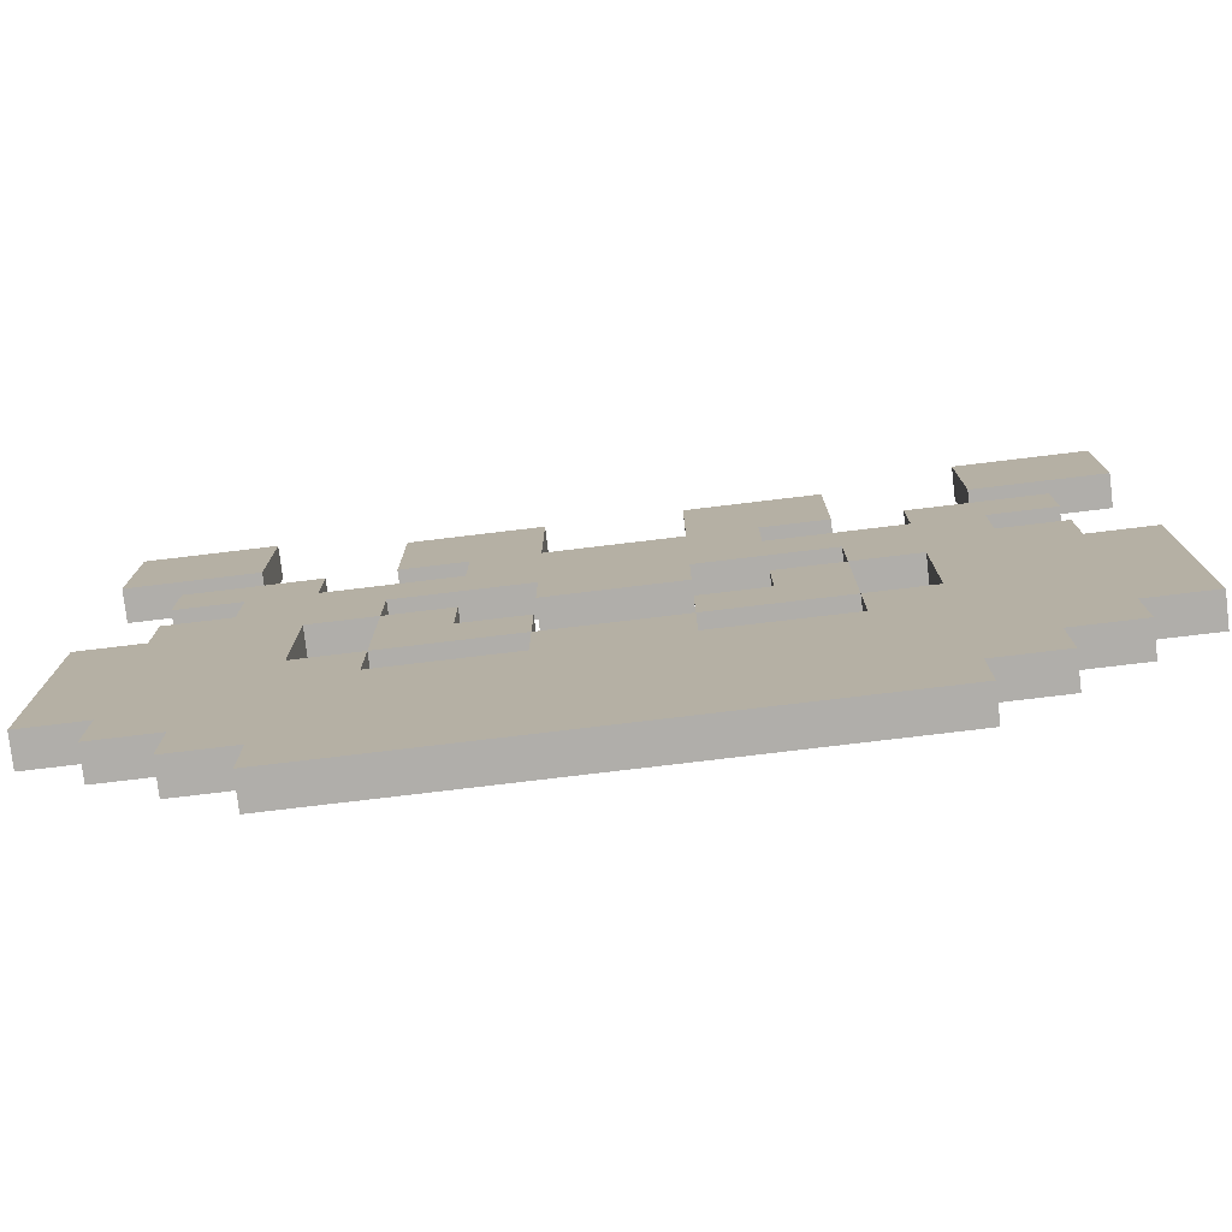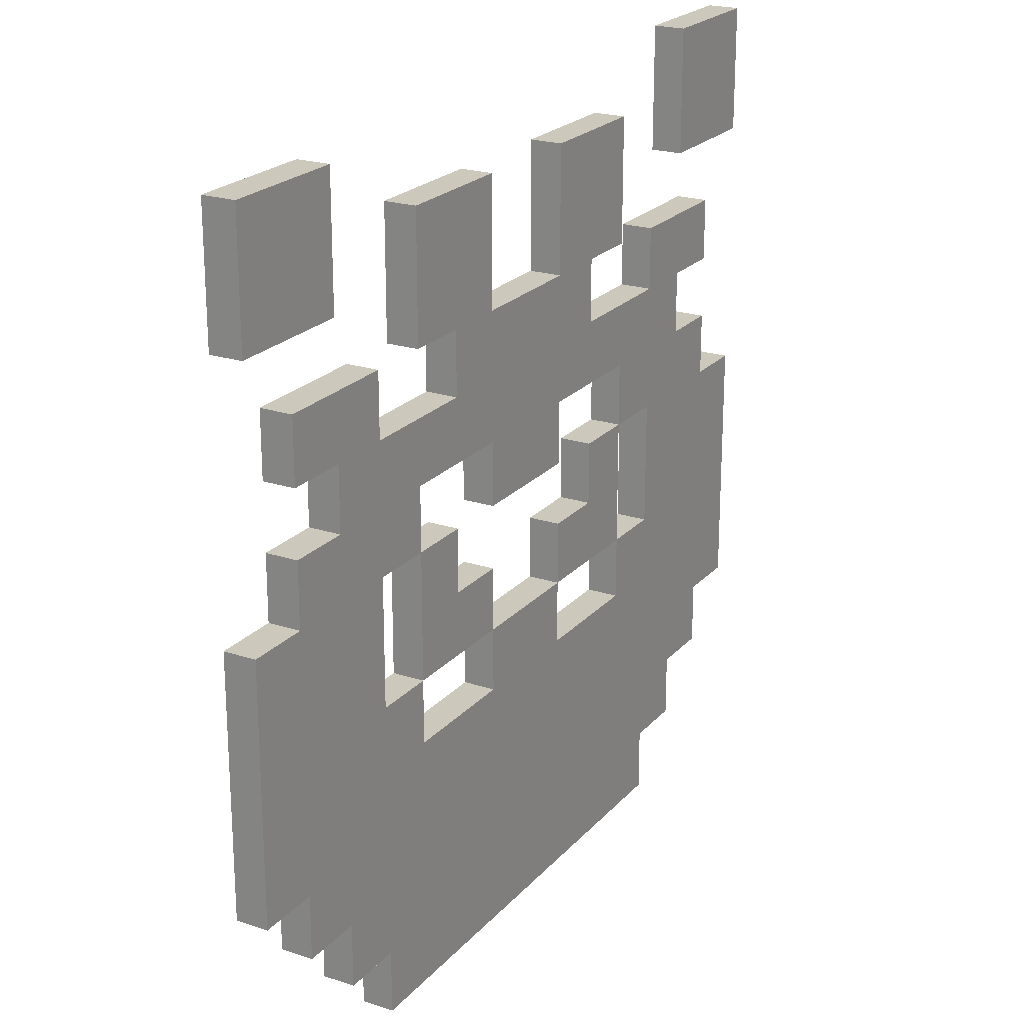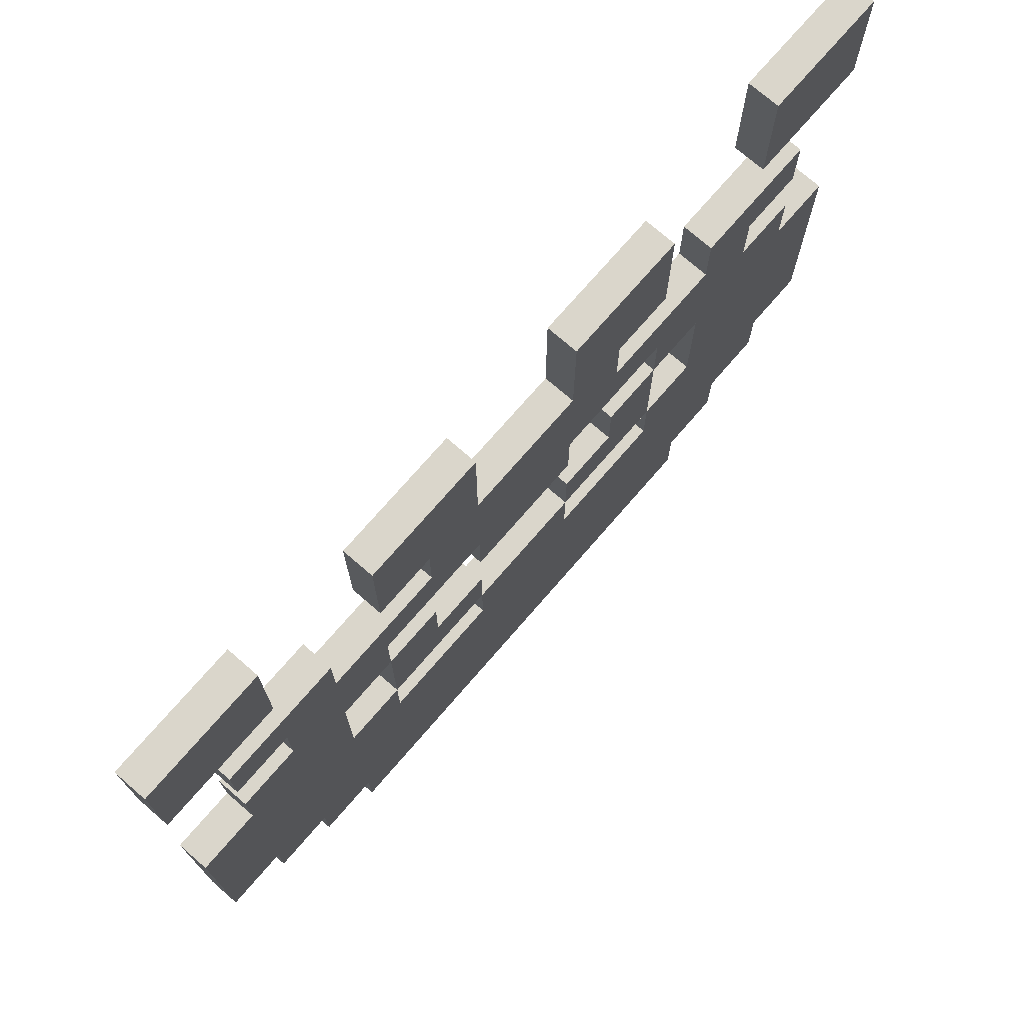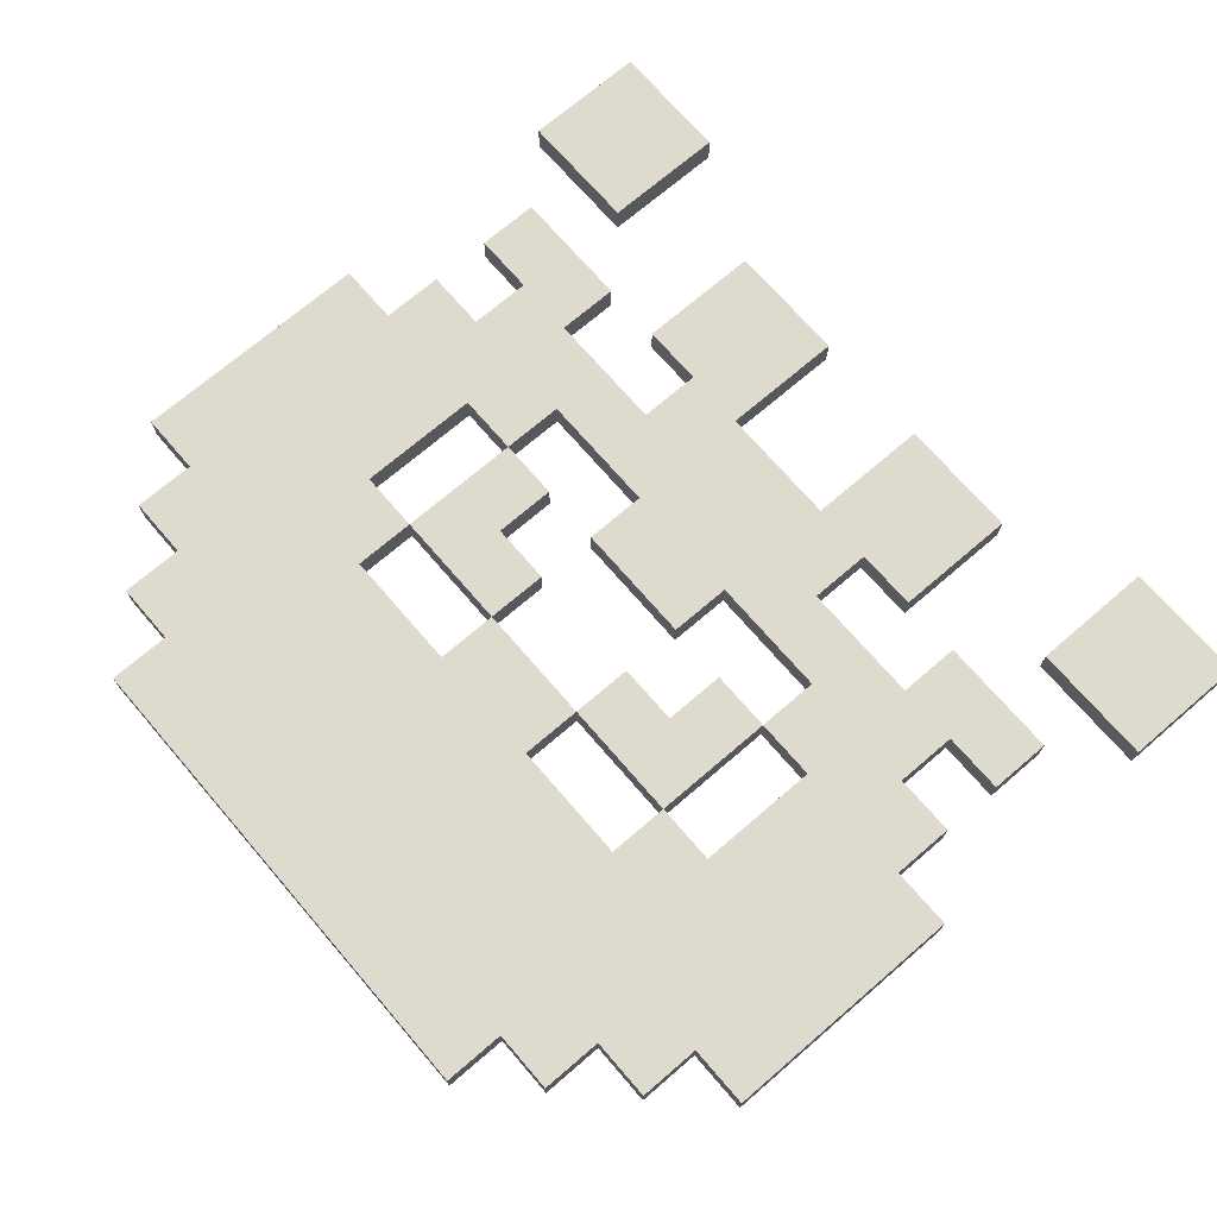
<metadata>
{"format":"obj","ext":"obj","renderer":"f3d","projection":"perspective","resolution":1024,"background":"white","views":[{"elev":-77.8,"azim":-173.2,"up":"+Z"},{"elev":22.2,"azim":119.8,"up":"+Z"},{"elev":73.9,"azim":130.9,"up":"+Z"},{"elev":71.1,"azim":-130.7,"up":"+Y"}]}
</metadata>
<code>
o spider-02
v -2.8 0 2.6
v -2.8 0 1.8
v -2.8 0 0.2
v -2.8 0 -1.4
v -2.8 0.2 2.6
v -2.8 0.2 1.8
v -2.8 0.2 0.2
v -2.8 0.2 -1.4
v -2.4 0 1.4
v -2.4 0 1
v -2.4 0 0.6
v -2.4 0 0.2
v -2.4 0 -1.4
v -2.4 0 -1.8
v -2.4 0.2 1.4
v -2.4 0.2 1
v -2.4 0.2 0.6
v -2.4 0.2 0.2
v -2.4 0.2 -1.4
v -2.4 0.2 -1.8
v -2 0 1
v -2 0 0.6
v -2 0 -1.8
v -2 0 -2.2
v -2 0.2 1
v -2 0.2 0.6
v -2 0.2 -1.8
v -2 0.2 -2.2
v -1.6 0 -2.2
v -1.6 0 -2.6
v -1.6 0.2 -2.2
v -1.6 0.2 -2.6
v -1.2 0 2.2
v -1.2 0 1.4
v -1.2 0 0.2
v -1.2 0 -0.6
v -1.2 0.2 2.2
v -1.2 0.2 1.4
v -1.2 0.2 0.2
v -1.2 0.2 -0.6
v -0.8 0 1.4
v -0.8 0 1
v -0.8 0.2 1.4
v -0.8 0.2 1
v -0.4 0 0.6
v -0.4 0 0.2
v -0.4 0 -0.6
v -0.4 0 -1
v -0.4 0.2 0.6
v -0.4 0.2 0.2
v -0.4 0.2 -0.6
v -0.4 0.2 -1
v 0.4 0 2.2
v 0.4 0 1.4
v 0.4 0 -0.2
v 0.4 0 -0.6
v 0.4 0.2 2.2
v 0.4 0.2 1.4
v 0.4 0.2 -0.2
v 0.4 0.2 -0.6
v 0.8 0 0.2
v 0.8 0 -0.2
v 0.8 0.2 0.2
v 0.8 0.2 -0.2
v 1.2 0 0.6
v 1.2 0 0.2
v 1.2 0 -0.6
v 1.2 0 -1
v 1.2 0.2 0.6
v 1.2 0.2 0.2
v 1.2 0.2 -0.6
v 1.2 0.2 -1
v 1.6 0 1.4
v 1.6 0 1
v 1.6 0 0.2
v 1.6 0 -0.6
v 1.6 0.2 1.4
v 1.6 0.2 1
v 1.6 0.2 0.2
v 1.6 0.2 -0.6
v 2 0 2.6
v 2 0 1.8
v 2 0.2 2.6
v 2 0.2 1.8
v -2 0 2.6
v -2 0 1.8
v -2 0.2 2.6
v -2 0.2 1.8
v -1.6 0 1.4
v -1.6 0 1
v -1.6 0 0.2
v -1.6 0 -0.6
v -1.6 0.2 1.4
v -1.6 0.2 1
v -1.6 0.2 0.2
v -1.6 0.2 -0.6
v -1.2 0 0.6
v -1.2 0 0.2
v -1.2 0 -0.6
v -1.2 0 -1
v -1.2 0.2 0.6
v -1.2 0.2 0.2
v -1.2 0.2 -0.6
v -1.2 0.2 -1
v -0.8 0 0.2
v -0.8 0 -0.2
v -0.8 0.2 0.2
v -0.8 0.2 -0.2
v -0.4 0 2.2
v -0.4 0 1.4
v -0.4 0 -0.2
v -0.4 0 -0.6
v -0.4 0.2 2.2
v -0.4 0.2 1.4
v -0.4 0.2 -0.2
v -0.4 0.2 -0.6
v 0.4 0 0.6
v 0.4 0 0.2
v 0.4 0 -0.6
v 0.4 0 -1
v 0.4 0.2 0.6
v 0.4 0.2 0.2
v 0.4 0.2 -0.6
v 0.4 0.2 -1
v 0.8 0 1.4
v 0.8 0 1
v 0.8 0.2 1.4
v 0.8 0.2 1
v 1.2 0 2.2
v 1.2 0 1.4
v 1.2 0 0.2
v 1.2 0 -0.6
v 1.2 0.2 2.2
v 1.2 0.2 1.4
v 1.2 0.2 0.2
v 1.2 0.2 -0.6
v 1.6 0 -2.2
v 1.6 0 -2.6
v 1.6 0.2 -2.2
v 1.6 0.2 -2.6
v 2 0 1
v 2 0 0.6
v 2 0 -1.8
v 2 0 -2.2
v 2 0.2 1
v 2 0.2 0.6
v 2 0.2 -1.8
v 2 0.2 -2.2
v 2.4 0 1.4
v 2.4 0 1
v 2.4 0 0.6
v 2.4 0 0.2
v 2.4 0 -1.4
v 2.4 0 -1.8
v 2.4 0.2 1.4
v 2.4 0.2 1
v 2.4 0.2 0.6
v 2.4 0.2 0.2
v 2.4 0.2 -1.4
v 2.4 0.2 -1.8
v 2.8 0 2.6
v 2.8 0 1.8
v 2.8 0 0.2
v 2.8 0 -1.4
v 2.8 0.2 2.6
v 2.8 0.2 1.8
v 2.8 0.2 0.2
v 2.8 0.2 -1.4
v -2.8 0 2.6
v -2.8 0.2 2.6
v -2 0 2.6
v -2 0.2 2.6
v 2 0 2.6
v 2 0.2 2.6
v 2.8 0 2.6
v 2.8 0.2 2.6
v -1.2 0 2.2
v -1.2 0.2 2.2
v -0.4 0 2.2
v -0.4 0.2 2.2
v 0.4 0 2.2
v 0.4 0.2 2.2
v 1.2 0 2.2
v 1.2 0.2 2.2
v -2.4 0 1.4
v -2.4 0.2 1.4
v -1.6 0 1.4
v -1.6 0.2 1.4
v -0.4 0 1.4
v -0.4 0.2 1.4
v 0.4 0 1.4
v 0.4 0.2 1.4
v 1.6 0 1.4
v 1.6 0.2 1.4
v 2.4 0 1.4
v 2.4 0.2 1.4
v -1.6 0 1
v -1.6 0.2 1
v -0.8 0 1
v -0.8 0.2 1
v 0.8 0 1
v 0.8 0.2 1
v 1.6 0 1
v 1.6 0.2 1
v -2.4 0 0.6
v -2.4 0.2 0.6
v -2 0 0.6
v -2 0.2 0.6
v 2 0 0.6
v 2 0.2 0.6
v 2.4 0 0.6
v 2.4 0.2 0.6
v -2.8 0 0.2
v -2.8 0.2 0.2
v -2.4 0 0.2
v -2.4 0.2 0.2
v -1.2 0 0.2
v -1.2 0.2 0.2
v -0.8 0 0.2
v -0.8 0.2 0.2
v 0.8 0 0.2
v 0.8 0.2 0.2
v 1.2 0 0.2
v 1.2 0.2 0.2
v 2.4 0 0.2
v 2.4 0.2 0.2
v 2.8 0 0.2
v 2.8 0.2 0.2
v -0.8 0 -0.2
v -0.8 0.2 -0.2
v -0.4 0 -0.2
v -0.4 0.2 -0.2
v 0.4 0 -0.2
v 0.4 0.2 -0.2
v 0.8 0 -0.2
v 0.8 0.2 -0.2
v -1.6 0 -0.6
v -1.6 0.2 -0.6
v -1.2 0 -0.6
v -1.2 0.2 -0.6
v -0.4 0 -0.6
v -0.4 0.2 -0.6
v 0.4 0 -0.6
v 0.4 0.2 -0.6
v 1.2 0 -0.6
v 1.2 0.2 -0.6
v 1.6 0 -0.6
v 1.6 0.2 -0.6
v -1.2 0 -1
v -1.2 0.2 -1
v -0.4 0 -1
v -0.4 0.2 -1
v 0.4 0 -1
v 0.4 0.2 -1
v 1.2 0 -1
v 1.2 0.2 -1
v -2.8 0 1.8
v -2.8 0.2 1.8
v -2 0 1.8
v -2 0.2 1.8
v 2 0 1.8
v 2 0.2 1.8
v 2.8 0 1.8
v 2.8 0.2 1.8
v -1.2 0 1.4
v -1.2 0.2 1.4
v -0.8 0 1.4
v -0.8 0.2 1.4
v 0.8 0 1.4
v 0.8 0.2 1.4
v 1.2 0 1.4
v 1.2 0.2 1.4
v -2.4 0 1
v -2.4 0.2 1
v -2 0 1
v -2 0.2 1
v 2 0 1
v 2 0.2 1
v 2.4 0 1
v 2.4 0.2 1
v -1.2 0 0.6
v -1.2 0.2 0.6
v -0.4 0 0.6
v -0.4 0.2 0.6
v 0.4 0 0.6
v 0.4 0.2 0.6
v 1.2 0 0.6
v 1.2 0.2 0.6
v -1.6 0 0.2
v -1.6 0.2 0.2
v -1.2 0 0.2
v -1.2 0.2 0.2
v -0.4 0 0.2
v -0.4 0.2 0.2
v 0.4 0 0.2
v 0.4 0.2 0.2
v 1.2 0 0.2
v 1.2 0.2 0.2
v 1.6 0 0.2
v 1.6 0.2 0.2
v -1.2 0 -0.6
v -1.2 0.2 -0.6
v -0.4 0 -0.6
v -0.4 0.2 -0.6
v 0.4 0 -0.6
v 0.4 0.2 -0.6
v 1.2 0 -0.6
v 1.2 0.2 -0.6
v -2.8 0 -1.4
v -2.8 0.2 -1.4
v -2.4 0 -1.4
v -2.4 0.2 -1.4
v 2.4 0 -1.4
v 2.4 0.2 -1.4
v 2.8 0 -1.4
v 2.8 0.2 -1.4
v -2.4 0 -1.8
v -2.4 0.2 -1.8
v -2 0 -1.8
v -2 0.2 -1.8
v 2 0 -1.8
v 2 0.2 -1.8
v 2.4 0 -1.8
v 2.4 0.2 -1.8
v -2 0 -2.2
v -2 0.2 -2.2
v -1.6 0 -2.2
v -1.6 0.2 -2.2
v 1.6 0 -2.2
v 1.6 0.2 -2.2
v 2 0 -2.2
v 2 0.2 -2.2
v -1.6 0 -2.6
v -1.6 0.2 -2.6
v 1.6 0 -2.6
v 1.6 0.2 -2.6
v -2.8 0 2.6
v -2 0 2.6
v 2 0 2.6
v 2.8 0 2.6
v -1.2 0 2.2
v -0.4 0 2.2
v 0.4 0 2.2
v 1.2 0 2.2
v -2.8 0 1.8
v -2 0 1.8
v 2 0 1.8
v 2.8 0 1.8
v -2.4 0 1.4
v -1.6 0 1.4
v -1.2 0 1.4
v -0.8 0 1.4
v -0.4 0 1.4
v 0.4 0 1.4
v 0.8 0 1.4
v 1.2 0 1.4
v 1.6 0 1.4
v 2.4 0 1.4
v -2.4 0 1
v -2 0 1
v -1.6 0 1
v -0.8 0 1
v 0.8 0 1
v 1.6 0 1
v 2 0 1
v 2.4 0 1
v -2.4 0 0.6
v -2 0 0.6
v -1.2 0 0.6
v -0.4 0 0.6
v 0.4 0 0.6
v 1.2 0 0.6
v 2 0 0.6
v 2.4 0 0.6
v -2.8 0 0.2
v -2.4 0 0.2
v -1.6 0 0.2
v -1.2 0 0.2
v -0.8 0 0.2
v -0.4 0 0.2
v 0.4 0 0.2
v 0.8 0 0.2
v 1.2 0 0.2
v 1.6 0 0.2
v 2.4 0 0.2
v 2.8 0 0.2
v -0.8 0 -0.2
v -0.4 0 -0.2
v 0.4 0 -0.2
v 0.8 0 -0.2
v -1.6 0 -0.6
v -1.2 0 -0.6
v -0.4 0 -0.6
v 0.4 0 -0.6
v 1.2 0 -0.6
v 1.6 0 -0.6
v -1.2 0 -1
v -0.4 0 -1
v 0.4 0 -1
v 1.2 0 -1
v -2.8 0 -1.4
v -2.4 0 -1.4
v 2.4 0 -1.4
v 2.8 0 -1.4
v -2.4 0 -1.8
v -2 0 -1.8
v 2 0 -1.8
v 2.4 0 -1.8
v -2 0 -2.2
v -1.6 0 -2.2
v 1.6 0 -2.2
v 2 0 -2.2
v -1.6 0 -2.6
v 1.6 0 -2.6
v -2.8 0.2 2.6
v -2 0.2 2.6
v 2 0.2 2.6
v 2.8 0.2 2.6
v -1.2 0.2 2.2
v -0.4 0.2 2.2
v 0.4 0.2 2.2
v 1.2 0.2 2.2
v -2.8 0.2 1.8
v -2 0.2 1.8
v 2 0.2 1.8
v 2.8 0.2 1.8
v -2.4 0.2 1.4
v -1.6 0.2 1.4
v -1.2 0.2 1.4
v -0.8 0.2 1.4
v -0.4 0.2 1.4
v 0.4 0.2 1.4
v 0.8 0.2 1.4
v 1.2 0.2 1.4
v 1.6 0.2 1.4
v 2.4 0.2 1.4
v -2.4 0.2 1
v -2 0.2 1
v -1.6 0.2 1
v -0.8 0.2 1
v 0.8 0.2 1
v 1.6 0.2 1
v 2 0.2 1
v 2.4 0.2 1
v -2.4 0.2 0.6
v -2 0.2 0.6
v -1.2 0.2 0.6
v -0.4 0.2 0.6
v 0.4 0.2 0.6
v 1.2 0.2 0.6
v 2 0.2 0.6
v 2.4 0.2 0.6
v -2.8 0.2 0.2
v -2.4 0.2 0.2
v -1.6 0.2 0.2
v -1.2 0.2 0.2
v -0.8 0.2 0.2
v -0.4 0.2 0.2
v 0.4 0.2 0.2
v 0.8 0.2 0.2
v 1.2 0.2 0.2
v 1.6 0.2 0.2
v 2.4 0.2 0.2
v 2.8 0.2 0.2
v -0.8 0.2 -0.2
v -0.4 0.2 -0.2
v 0.4 0.2 -0.2
v 0.8 0.2 -0.2
v -1.6 0.2 -0.6
v -1.2 0.2 -0.6
v -0.4 0.2 -0.6
v 0.4 0.2 -0.6
v 1.2 0.2 -0.6
v 1.6 0.2 -0.6
v -1.2 0.2 -1
v -0.4 0.2 -1
v 0.4 0.2 -1
v 1.2 0.2 -1
v -2.8 0.2 -1.4
v -2.4 0.2 -1.4
v 2.4 0.2 -1.4
v 2.8 0.2 -1.4
v -2.4 0.2 -1.8
v -2 0.2 -1.8
v 2 0.2 -1.8
v 2.4 0.2 -1.8
v -2 0.2 -2.2
v -1.6 0.2 -2.2
v 1.6 0.2 -2.2
v 2 0.2 -2.2
v -1.6 0.2 -2.6
v 1.6 0.2 -2.6
f 5 2 1
f 6 2 5
f 7 4 3
f 8 4 7
f 15 10 9
f 16 10 15
f 17 12 11
f 18 12 17
f 19 14 13
f 20 14 19
f 25 22 21
f 26 22 25
f 27 24 23
f 28 24 27
f 31 30 29
f 32 30 31
f 37 34 33
f 38 34 37
f 39 36 35
f 40 36 39
f 43 42 41
f 44 42 43
f 49 46 45
f 50 46 49
f 51 48 47
f 52 48 51
f 57 54 53
f 58 54 57
f 59 56 55
f 60 56 59
f 63 62 61
f 64 62 63
f 69 66 65
f 70 66 69
f 71 68 67
f 72 68 71
f 77 74 73
f 78 74 77
f 79 76 75
f 80 76 79
f 83 82 81
f 84 82 83
f 85 86 87
f 87 86 88
f 89 90 93
f 93 90 94
f 91 92 95
f 95 92 96
f 97 98 101
f 101 98 102
f 99 100 103
f 103 100 104
f 105 106 107
f 107 106 108
f 109 110 113
f 113 110 114
f 111 112 115
f 115 112 116
f 117 118 121
f 121 118 122
f 119 120 123
f 123 120 124
f 125 126 127
f 127 126 128
f 129 130 133
f 133 130 134
f 131 132 135
f 135 132 136
f 137 138 139
f 139 138 140
f 141 142 145
f 145 142 146
f 143 144 147
f 147 144 148
f 149 150 155
f 155 150 156
f 151 152 157
f 157 152 158
f 153 154 159
f 159 154 160
f 161 162 165
f 165 162 166
f 163 164 167
f 167 164 168
f 171 170 169
f 172 170 171
f 175 174 173
f 176 174 175
f 179 178 177
f 180 178 179
f 183 182 181
f 184 182 183
f 187 186 185
f 188 186 187
f 191 190 189
f 192 190 191
f 195 194 193
f 196 194 195
f 199 198 197
f 200 198 199
f 203 202 201
f 204 202 203
f 207 206 205
f 208 206 207
f 211 210 209
f 212 210 211
f 215 214 213
f 216 214 215
f 219 218 217
f 220 218 219
f 223 222 221
f 224 222 223
f 227 226 225
f 228 226 227
f 231 230 229
f 232 230 231
f 235 234 233
f 236 234 235
f 239 238 237
f 240 238 239
f 243 242 241
f 244 242 243
f 247 246 245
f 248 246 247
f 251 250 249
f 252 250 251
f 255 254 253
f 256 254 255
f 257 258 259
f 259 258 260
f 261 262 263
f 263 262 264
f 265 266 267
f 267 266 268
f 269 270 271
f 271 270 272
f 273 274 275
f 275 274 276
f 277 278 279
f 279 278 280
f 281 282 283
f 283 282 284
f 285 286 287
f 287 286 288
f 289 290 291
f 291 290 292
f 293 294 295
f 295 294 296
f 297 298 299
f 299 298 300
f 301 302 303
f 303 302 304
f 305 306 307
f 307 306 308
f 309 310 311
f 311 310 312
f 313 314 315
f 315 314 316
f 317 318 319
f 319 318 320
f 321 322 323
f 323 322 324
f 325 326 327
f 327 326 328
f 329 330 331
f 331 330 332
f 333 334 335
f 335 334 336
f 345 338 337
f 346 338 345
f 347 340 339
f 348 340 347
f 351 342 341
f 352 342 351
f 353 342 352
f 354 344 343
f 355 344 354
f 356 344 355
f 359 350 349
f 360 350 359
f 361 350 360
f 362 353 352
f 362 355 354
f 362 354 353
f 363 355 362
f 364 358 357
f 365 358 364
f 366 358 365
f 368 361 360
f 368 365 364
f 368 364 363
f 368 363 362
f 368 362 361
f 369 365 368
f 370 365 369
f 371 365 370
f 372 365 371
f 373 365 372
f 376 368 367
f 376 369 368
f 377 369 376
f 378 369 377
f 380 371 370
f 381 371 380
f 383 373 372
f 383 374 373
f 384 374 383
f 385 374 384
f 387 379 378
f 390 383 382
f 391 376 375
f 391 377 376
f 392 388 387
f 392 387 378
f 393 388 392
f 394 390 389
f 395 383 390
f 395 390 394
f 396 385 384
f 396 386 385
f 397 392 391
f 398 394 393
f 399 394 398
f 400 396 395
f 401 399 398
f 401 400 399
f 401 391 375
f 401 397 391
f 401 398 397
f 402 400 401
f 403 396 400
f 403 400 402
f 403 386 396
f 404 386 403
f 405 403 402
f 406 403 405
f 407 403 406
f 408 403 407
f 409 407 406
f 410 407 409
f 411 407 410
f 412 407 411
f 413 411 410
f 414 411 413
f 415 416 423
f 423 416 424
f 417 418 425
f 425 418 426
f 419 420 429
f 429 420 430
f 430 420 431
f 421 422 432
f 432 422 433
f 433 422 434
f 427 428 437
f 437 428 438
f 438 428 439
f 430 431 440
f 432 433 440
f 431 432 440
f 440 433 441
f 435 436 442
f 442 436 443
f 443 436 444
f 438 439 446
f 442 443 446
f 441 442 446
f 440 441 446
f 439 440 446
f 446 443 447
f 447 443 448
f 448 443 449
f 449 443 450
f 450 443 451
f 445 446 454
f 446 447 454
f 454 447 455
f 455 447 456
f 448 449 458
f 458 449 459
f 450 451 461
f 451 452 461
f 461 452 462
f 462 452 463
f 456 457 465
f 460 461 468
f 453 454 469
f 454 455 469
f 465 466 470
f 456 465 470
f 470 466 471
f 467 468 472
f 468 461 473
f 472 468 473
f 462 463 474
f 463 464 474
f 469 470 475
f 471 472 476
f 476 472 477
f 473 474 478
f 476 477 479
f 477 478 479
f 453 469 479
f 469 475 479
f 475 476 479
f 479 478 480
f 478 474 481
f 480 478 481
f 474 464 481
f 481 464 482
f 480 481 483
f 483 481 484
f 484 481 485
f 485 481 486
f 484 485 487
f 487 485 488
f 488 485 489
f 489 485 490
f 488 489 491
f 491 489 492

</code>
